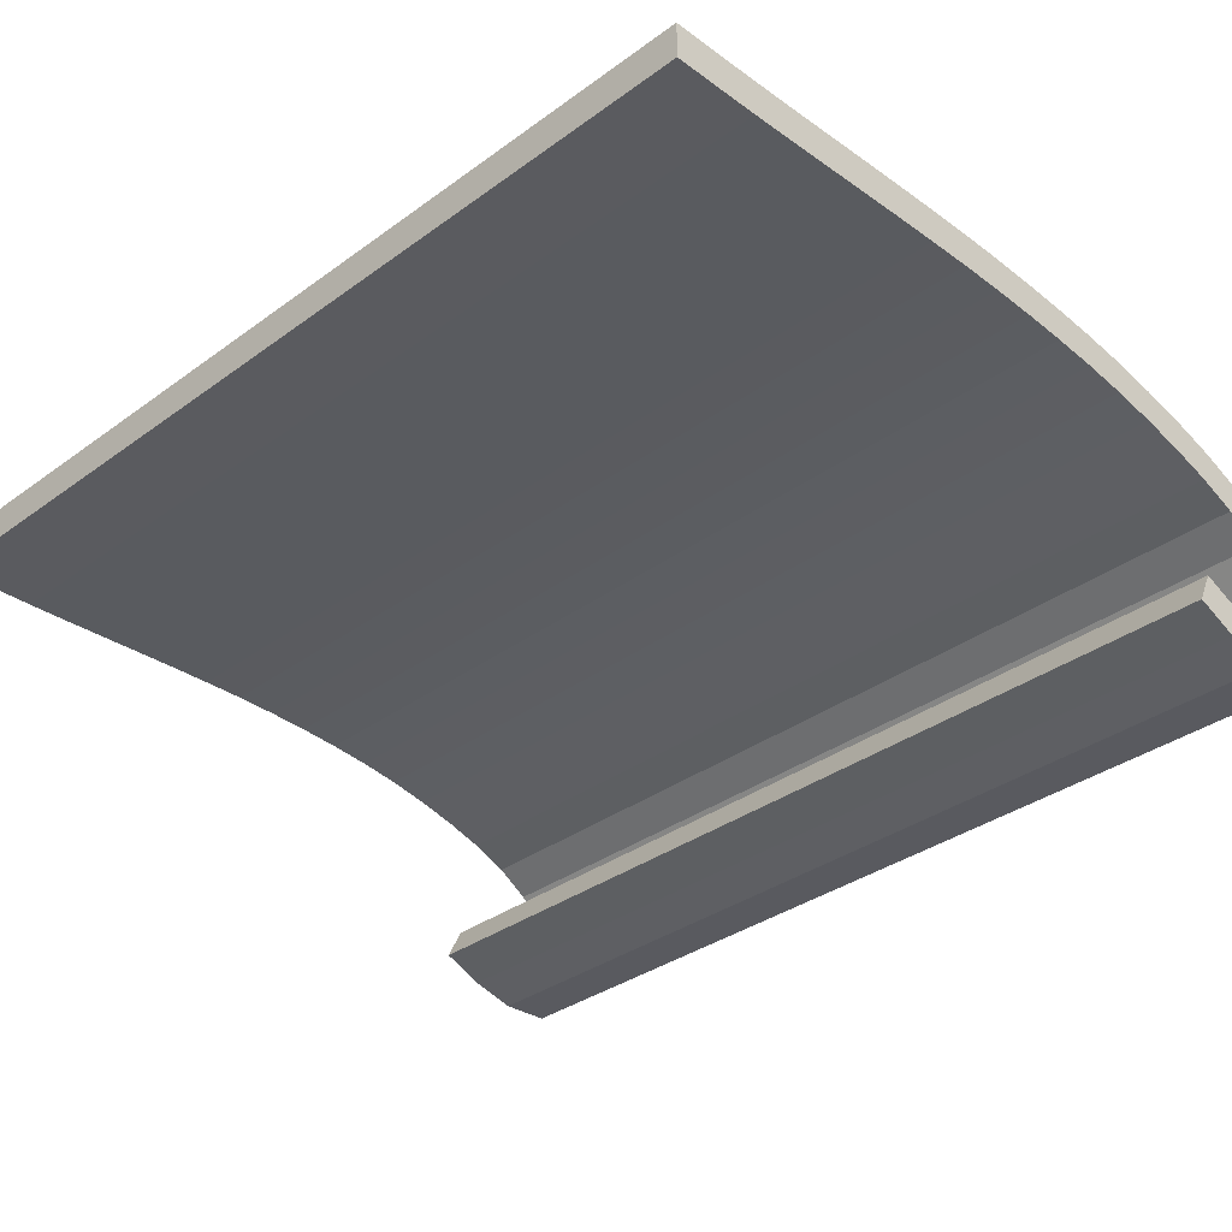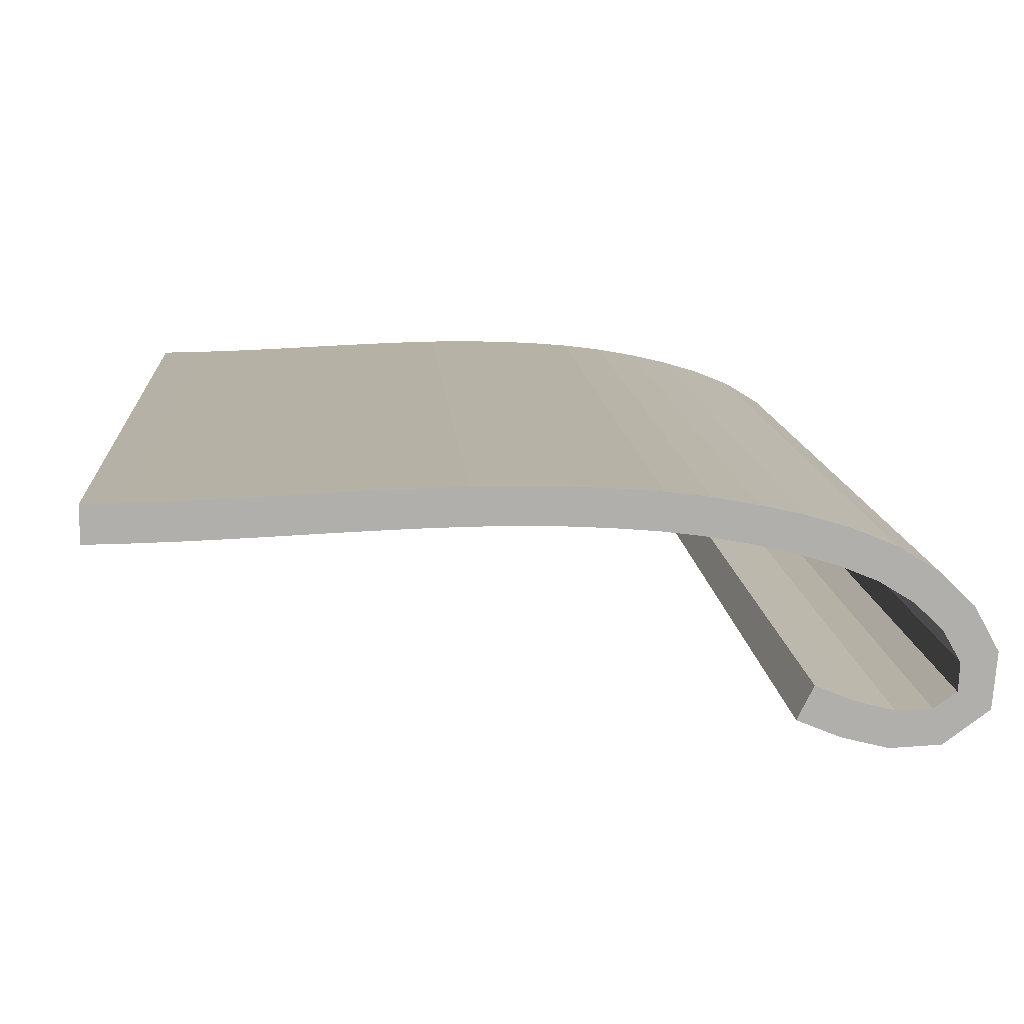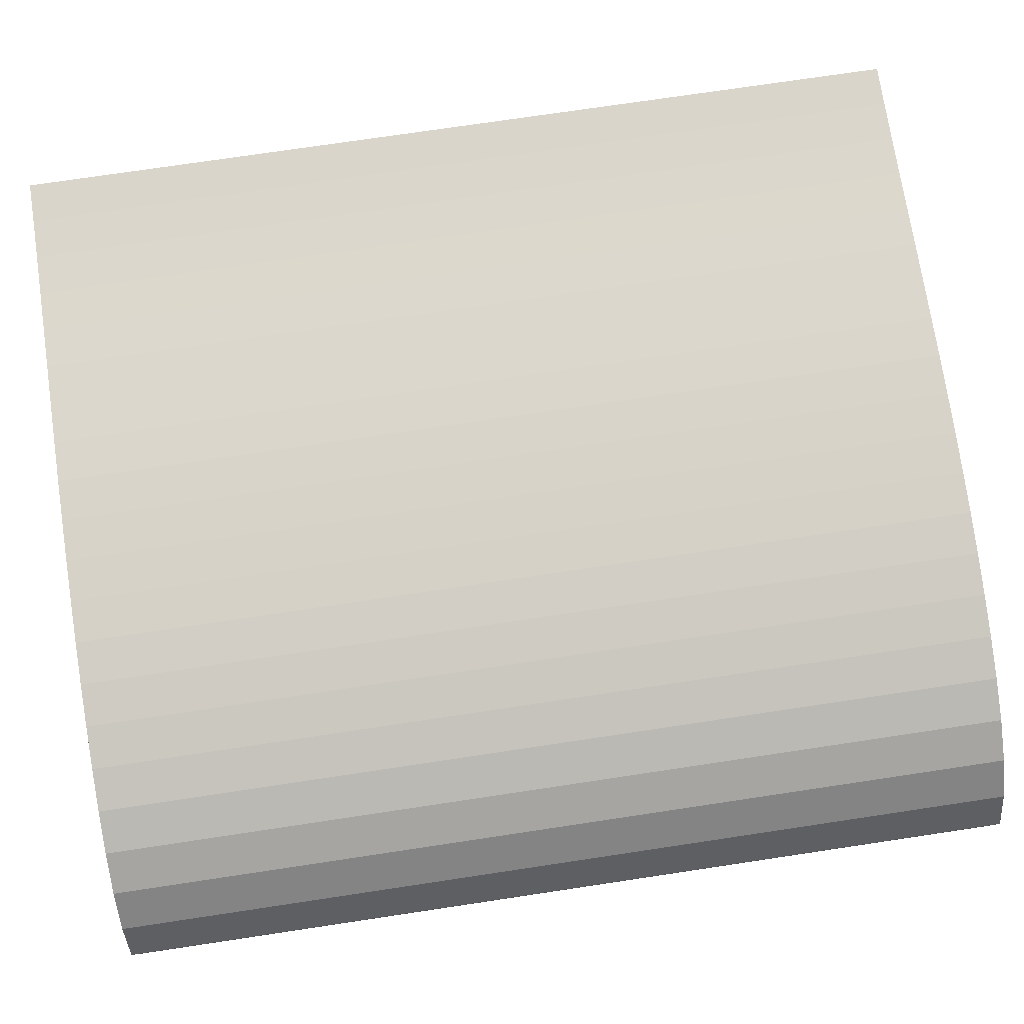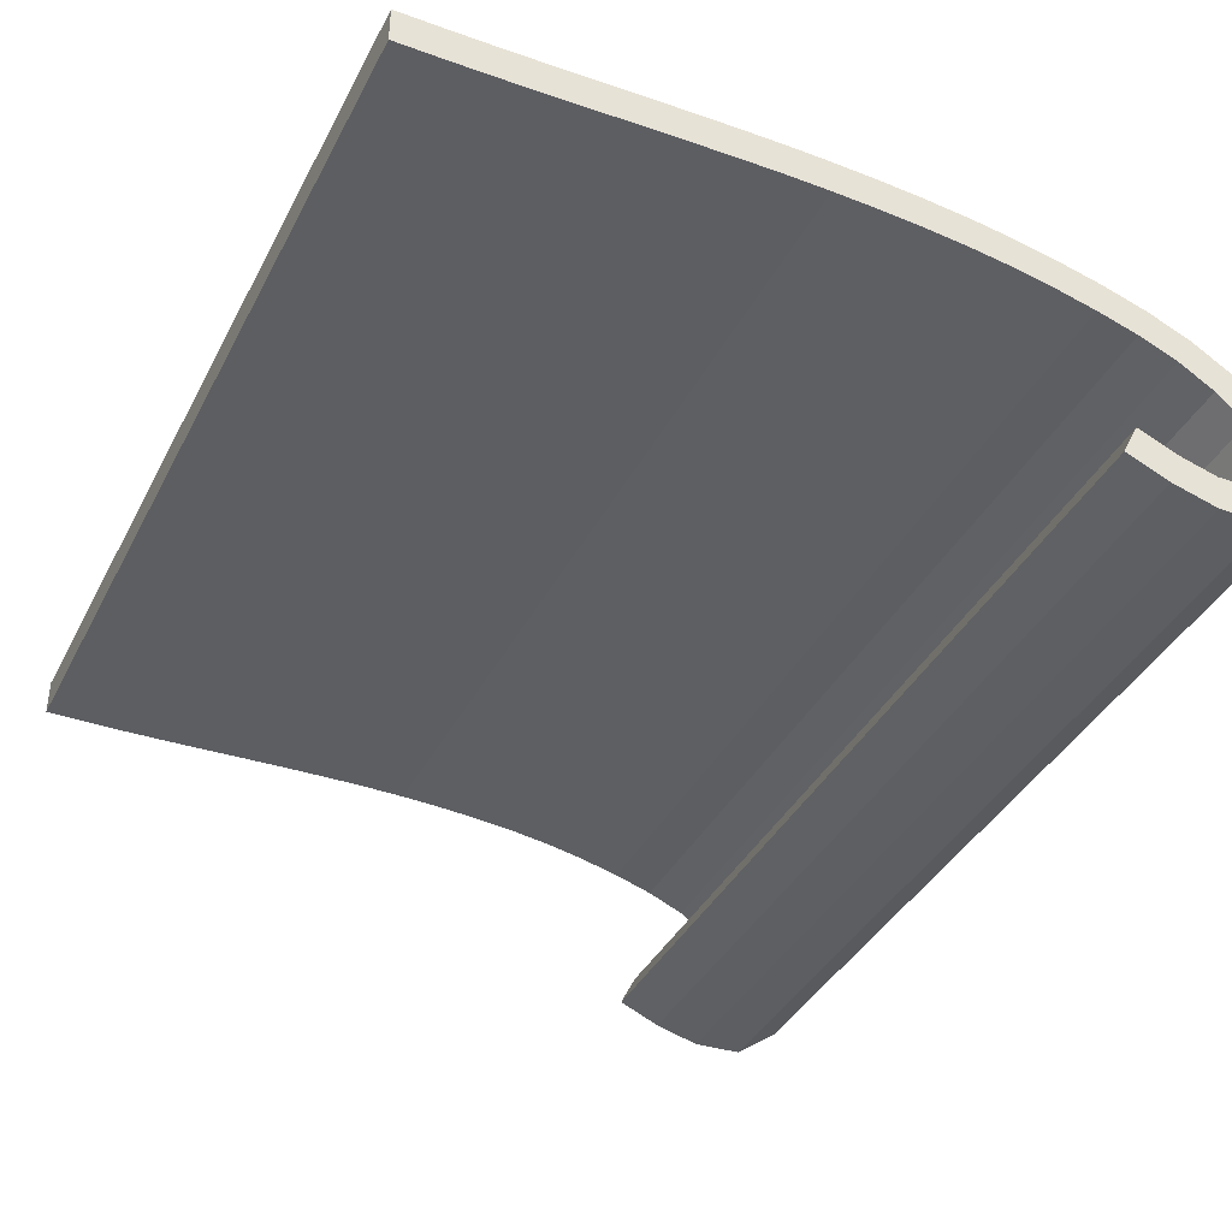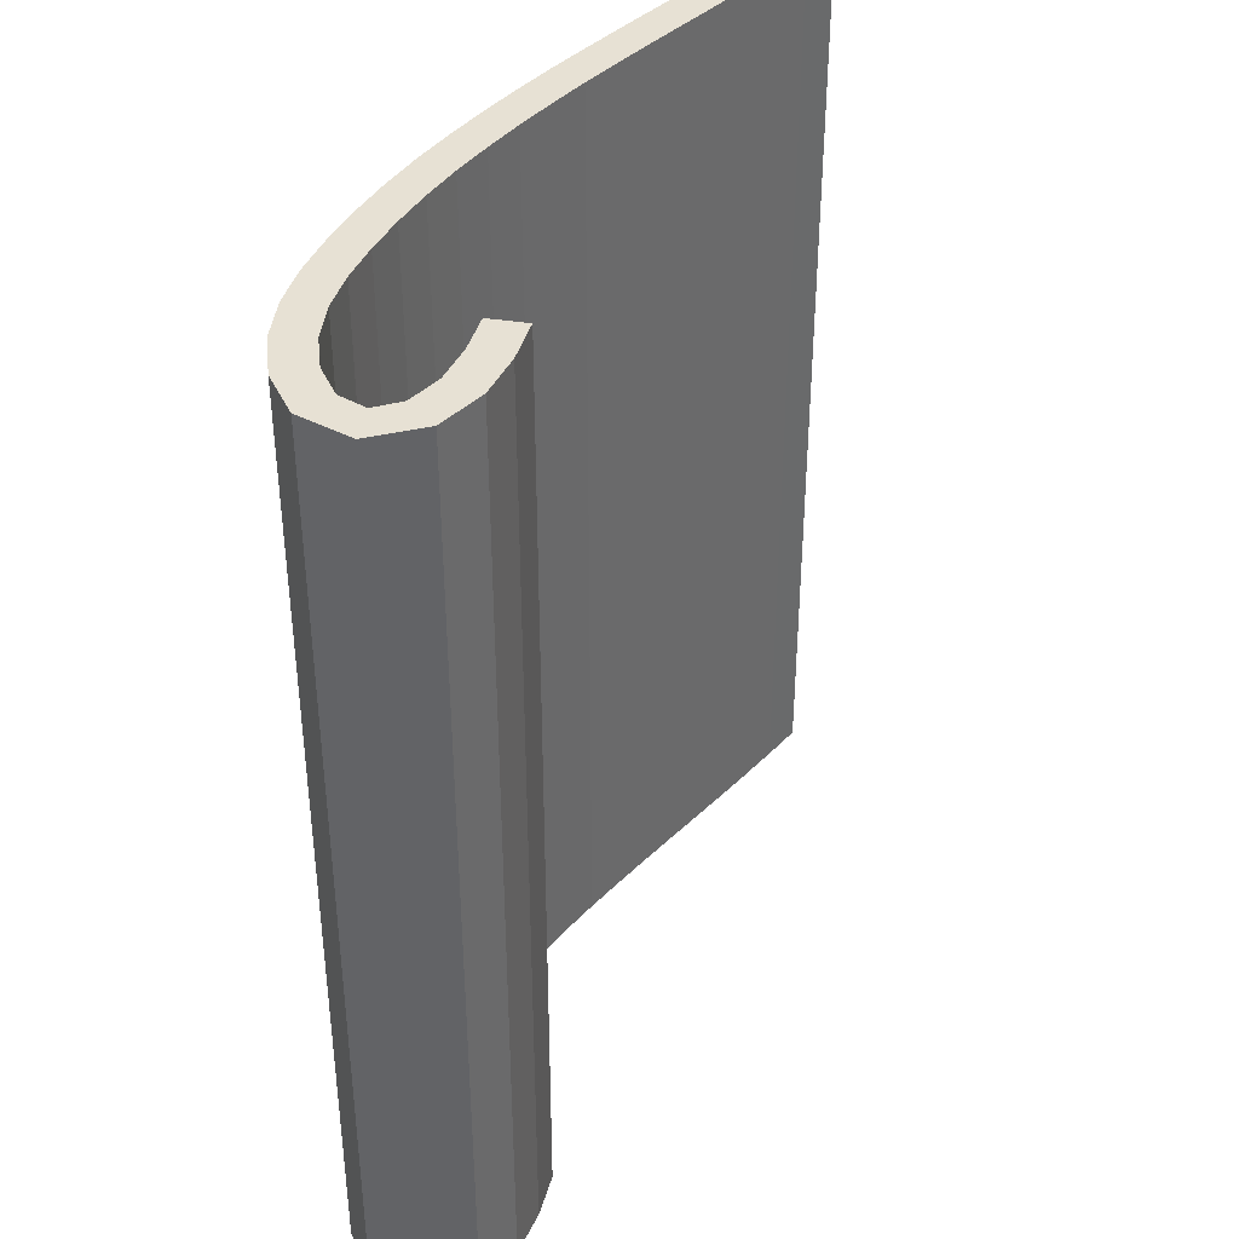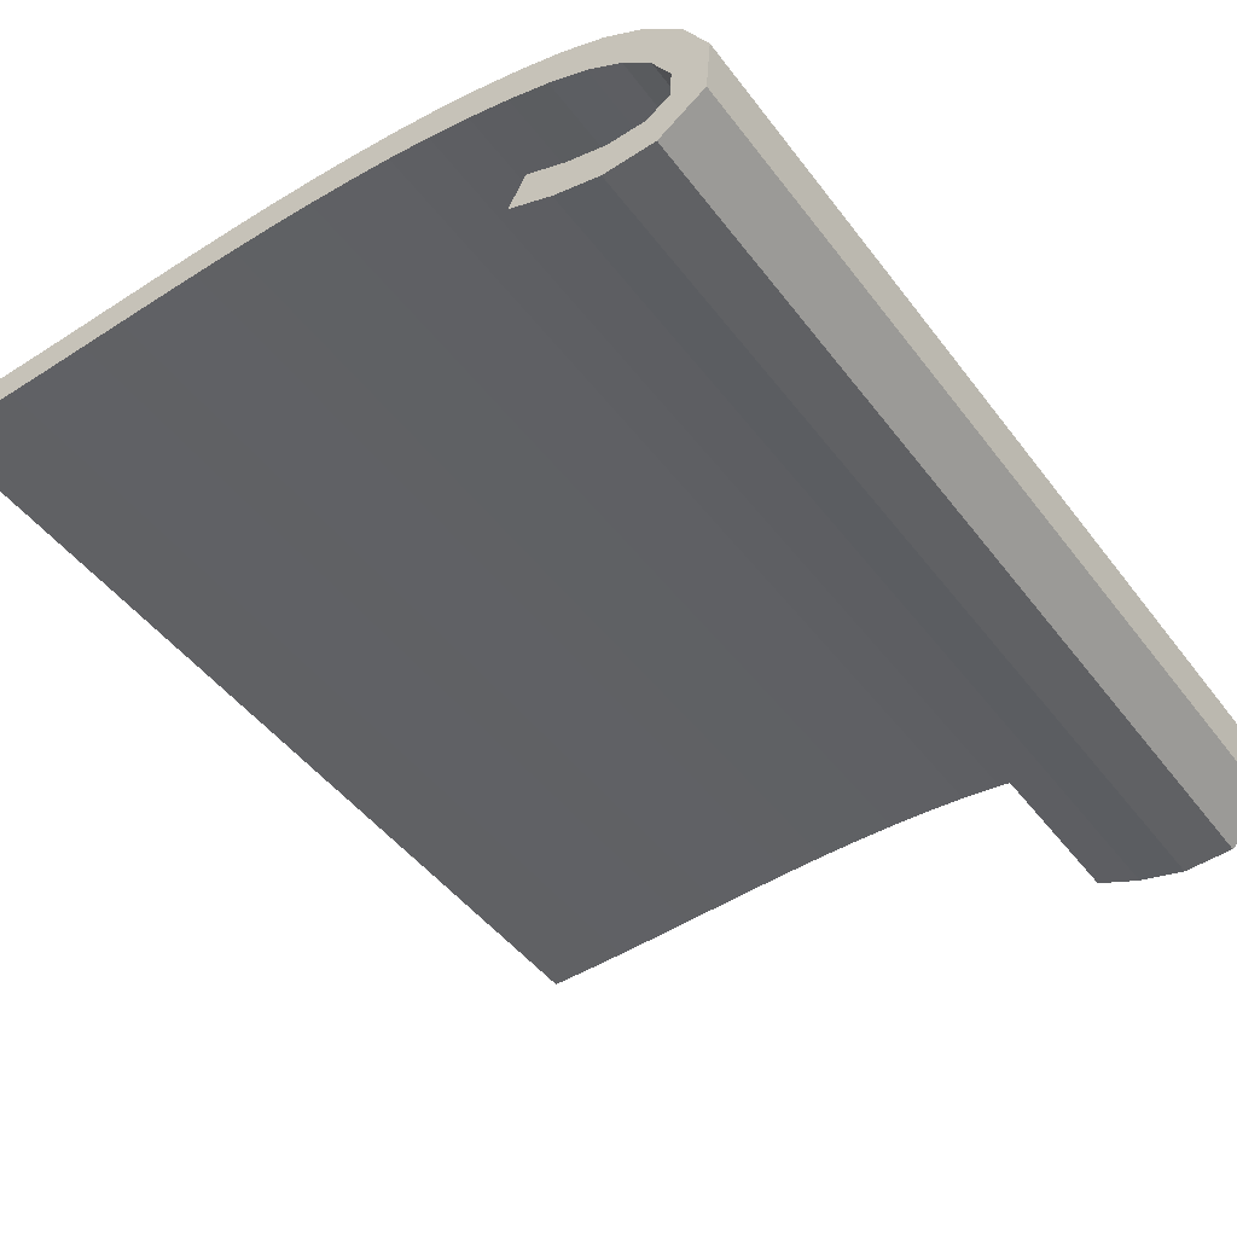
<metadata>
{"format":"obj","ext":"obj","renderer":"f3d","projection":"perspective","resolution":1024,"background":"white","views":[{"elev":-34.0,"azim":134.6,"up":"+Y"},{"elev":12.2,"azim":176.0,"up":"+Y"},{"elev":75.1,"azim":-98.5,"up":"+Y"},{"elev":-38.9,"azim":154.8,"up":"+Y"},{"elev":39.6,"azim":-52.5,"up":"+Z"},{"elev":-46.7,"azim":-145.0,"up":"+Y"}]}
</metadata>
<code>
o BezierCurve.001
v -1.774 1.079 0
v -2.137 0.9282 -5.3e-05
v -2.443 0.8598 -7.7e-05
v -2.688 0.8627 -7.6e-05
v -2.872 0.9258 -5.4e-05
v -2.993 1.038 -1.5e-05
v -3.049 1.188 3.8e-05
v -3.04 1.364 0.0001
v -2.962 1.556 0.000168
v -2.815 1.753 0.000237
v -2.597 1.942 0.000304
v -2.307 2.113 0.000364
v -1.942 2.255 0.000414
v -1.524 2.366 0.000453
v -1.1 2.448 0.000482
v -0.672 2.503 0.000502
v -0.2398 2.536 0.000513
v 0.1954 2.551 0.000519
v 0.6331 2.551 0.000519
v 1.072 2.541 0.000515
v 1.512 2.524 0.000509
v 1.952 2.504 0.000502
v 2.392 2.485 0.000495
v 2.83 2.471 0.00049
v 3.266 2.465 0.000488
l 1 2
l 2 3
l 3 4
l 4 5
l 5 6
l 6 7
l 7 8
l 8 9
l 9 10
l 10 11
l 11 12
l 12 13
l 13 14
l 14 15
l 15 16
l 16 17
l 17 18
l 18 19
l 19 20
l 20 21
l 21 22
l 22 23
l 23 24
l 24 25
o Cube_Cube.002
v -1.838 1.208 -3.694
v -1.838 1.205 3.694
v -1.71 0.9531 -3.694
v -1.71 0.9505 3.694
v 3.314 2.323 -3.694
v 3.314 2.321 3.694
v 3.314 2.608 -3.693
v 3.314 2.606 3.695
v 2.98 2.612 -3.693
v 2.646 2.62 -3.693
v 2.311 2.632 -3.693
v 1.976 2.647 -3.693
v 1.64 2.662 -3.693
v 1.304 2.676 -3.693
v 0.9663 2.687 -3.693
v 0.6281 2.695 -3.693
v 0.2889 2.695 -3.693
v -0.05094 2.687 -3.693
v -0.3911 2.669 -3.693
v -0.7313 2.64 -3.693
v -1.071 2.596 -3.693
v -1.408 2.535 -3.693
v -1.744 2.456 -3.694
v -2.077 2.357 -3.694
v -2.404 2.222 -3.694
v -2.711 2.033 -3.694
v -2.977 1.775 -3.694
v -3.165 1.433 -3.694
v -3.13 1.002 -3.694
v -2.781 0.7454 -3.694
v -2.391 0.7272 -3.694
v -2.038 0.8168 -3.694
v -2.038 0.8142 3.694
v -2.391 0.7246 3.694
v -2.781 0.7428 3.694
v -3.13 0.9993 3.694
v -3.165 1.43 3.694
v -2.977 1.772 3.694
v -2.711 2.03 3.694
v -2.404 2.22 3.694
v -2.077 2.354 3.694
v -1.744 2.454 3.694
v -1.408 2.532 3.695
v -1.071 2.594 3.695
v -0.7313 2.638 3.695
v -0.3911 2.666 3.695
v -0.05094 2.684 3.695
v 0.2889 2.692 3.695
v 0.6281 2.693 3.695
v 0.9663 2.685 3.695
v 1.304 2.673 3.695
v 1.64 2.659 3.695
v 1.976 2.644 3.695
v 2.311 2.63 3.695
v 2.646 2.618 3.695
v 2.98 2.61 3.695
v -2.13 1.086 -3.694
v -2.427 1.01 -3.694
v -2.702 1.019 -3.694
v -2.88 1.139 -3.694
v -2.89 1.358 -3.694
v -2.753 1.598 -3.694
v -2.539 1.806 -3.694
v -2.274 1.968 -3.694
v -1.98 2.089 -3.694
v -1.67 2.181 -3.694
v -1.351 2.256 -3.694
v -1.028 2.315 -3.694
v -0.7005 2.357 -3.694
v -0.371 2.385 -3.694
v -0.04002 2.402 -3.694
v 0.292 2.41 -3.694
v 0.625 2.41 -3.694
v 0.9588 2.403 -3.694
v 1.293 2.391 -3.694
v 1.628 2.377 -3.694
v 1.964 2.362 -3.694
v 2.3 2.348 -3.694
v 2.637 2.336 -3.694
v 2.975 2.328 -3.694
v 2.975 2.325 3.694
v 2.637 2.333 3.694
v 2.3 2.345 3.694
v 1.964 2.36 3.694
v 1.628 2.375 3.694
v 1.293 2.389 3.694
v 0.9588 2.4 3.694
v 0.625 2.408 3.694
v 0.292 2.407 3.694
v -0.04002 2.399 3.694
v -0.371 2.382 3.694
v -0.7005 2.355 3.694
v -1.028 2.312 3.694
v -1.351 2.253 3.694
v -1.67 2.179 3.694
v -1.98 2.086 3.694
v -2.274 1.966 3.694
v -2.539 1.803 3.694
v -2.753 1.596 3.694
v -2.89 1.356 3.694
v -2.88 1.136 3.694
v -2.702 1.017 3.694
v -2.427 1.007 3.694
v -2.13 1.084 3.694
f 26 27 29 28
f 34 81 33 32
f 32 33 31 30
f 82 129 27 26
f 34 32 30 105
f 58 29 27 129
f 33 81 106 31
f 81 80 107 106
f 80 79 108 107
f 79 78 109 108
f 78 77 110 109
f 77 76 111 110
f 76 75 112 111
f 75 74 113 112
f 74 73 114 113
f 73 72 115 114
f 72 71 116 115
f 71 70 117 116
f 70 69 118 117
f 69 68 119 118
f 68 67 120 119
f 67 66 121 120
f 66 65 122 121
f 65 64 123 122
f 64 63 124 123
f 63 62 125 124
f 62 61 126 125
f 61 60 127 126
f 60 59 128 127
f 59 58 129 128
f 28 57 82 26
f 57 56 83 82
f 56 55 84 83
f 55 54 85 84
f 54 53 86 85
f 53 52 87 86
f 52 51 88 87
f 51 50 89 88
f 50 49 90 89
f 49 48 91 90
f 48 47 92 91
f 47 46 93 92
f 46 45 94 93
f 45 44 95 94
f 44 43 96 95
f 43 42 97 96
f 42 41 98 97
f 41 40 99 98
f 40 39 100 99
f 39 38 101 100
f 38 37 102 101
f 37 36 103 102
f 36 35 104 103
f 35 34 105 104
f 30 31 106 105
f 105 106 107 104
f 104 107 108 103
f 103 108 109 102
f 102 109 110 101
f 101 110 111 100
f 100 111 112 99
f 99 112 113 98
f 98 113 114 97
f 97 114 115 96
f 96 115 116 95
f 95 116 117 94
f 94 117 118 93
f 93 118 119 92
f 92 119 120 91
f 91 120 121 90
f 90 121 122 89
f 89 122 123 88
f 88 123 124 87
f 87 124 125 86
f 86 125 126 85
f 85 126 127 84
f 84 127 128 83
f 83 128 129 82
f 28 29 58 57
f 57 58 59 56
f 56 59 60 55
f 55 60 61 54
f 54 61 62 53
f 53 62 63 52
f 52 63 64 51
f 51 64 65 50
f 50 65 66 49
f 49 66 67 48
f 48 67 68 47
f 47 68 69 46
f 46 69 70 45
f 45 70 71 44
f 44 71 72 43
f 43 72 73 42
f 42 73 74 41
f 41 74 75 40
f 40 75 76 39
f 39 76 77 38
f 38 77 78 37
f 37 78 79 36
f 36 79 80 35
f 35 80 81 34

</code>
